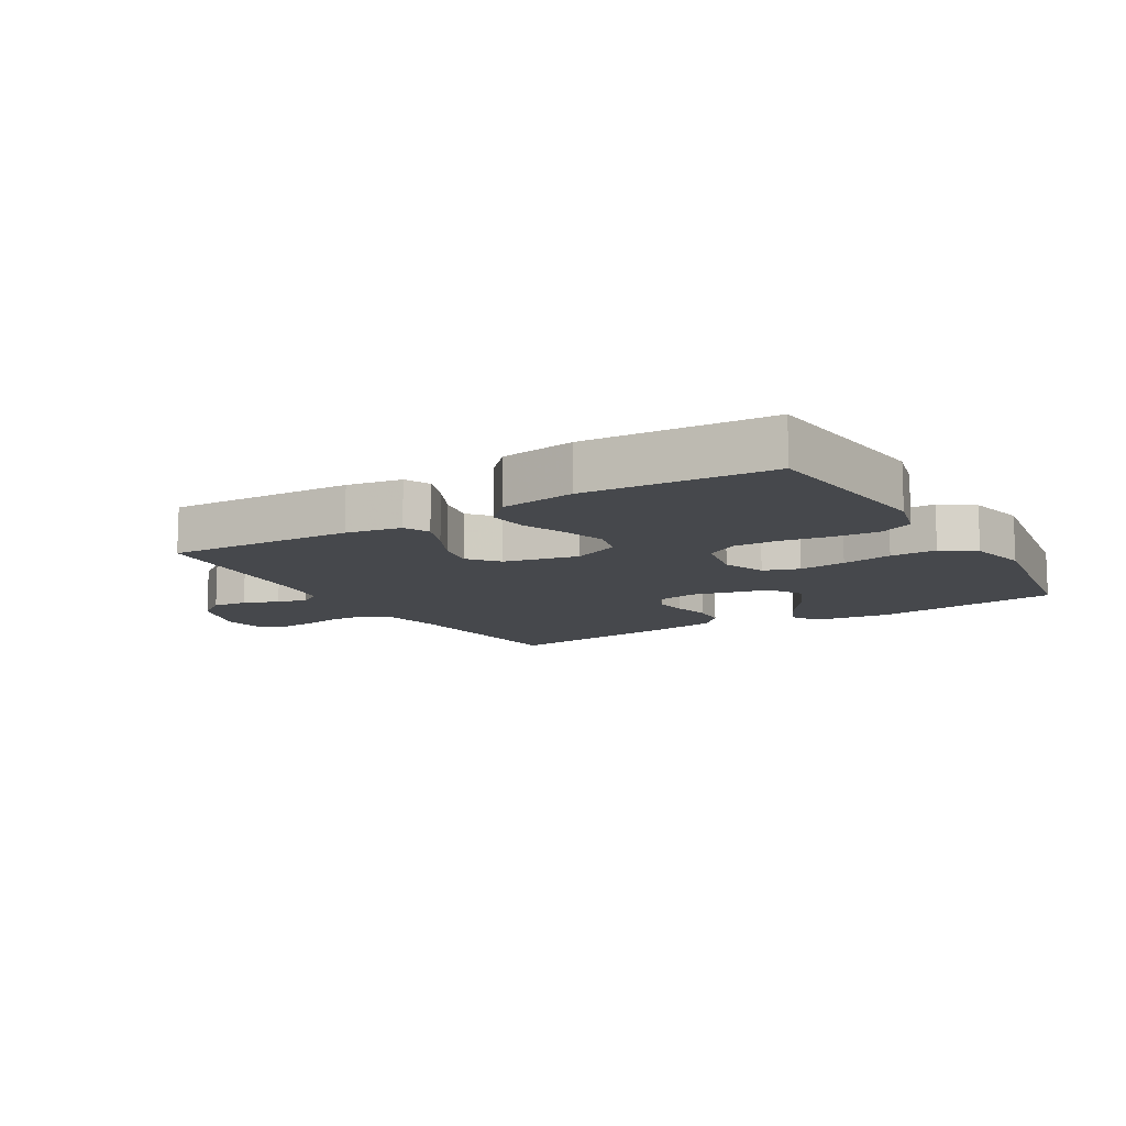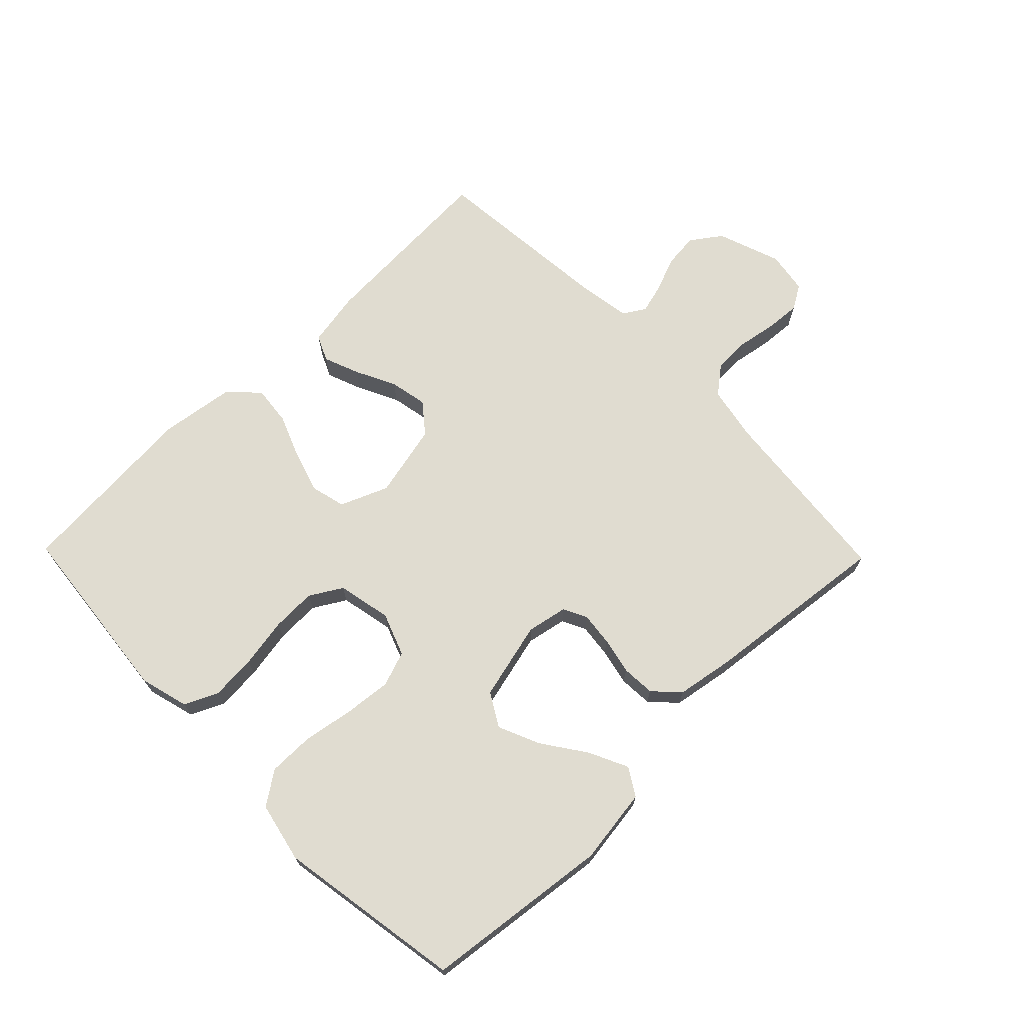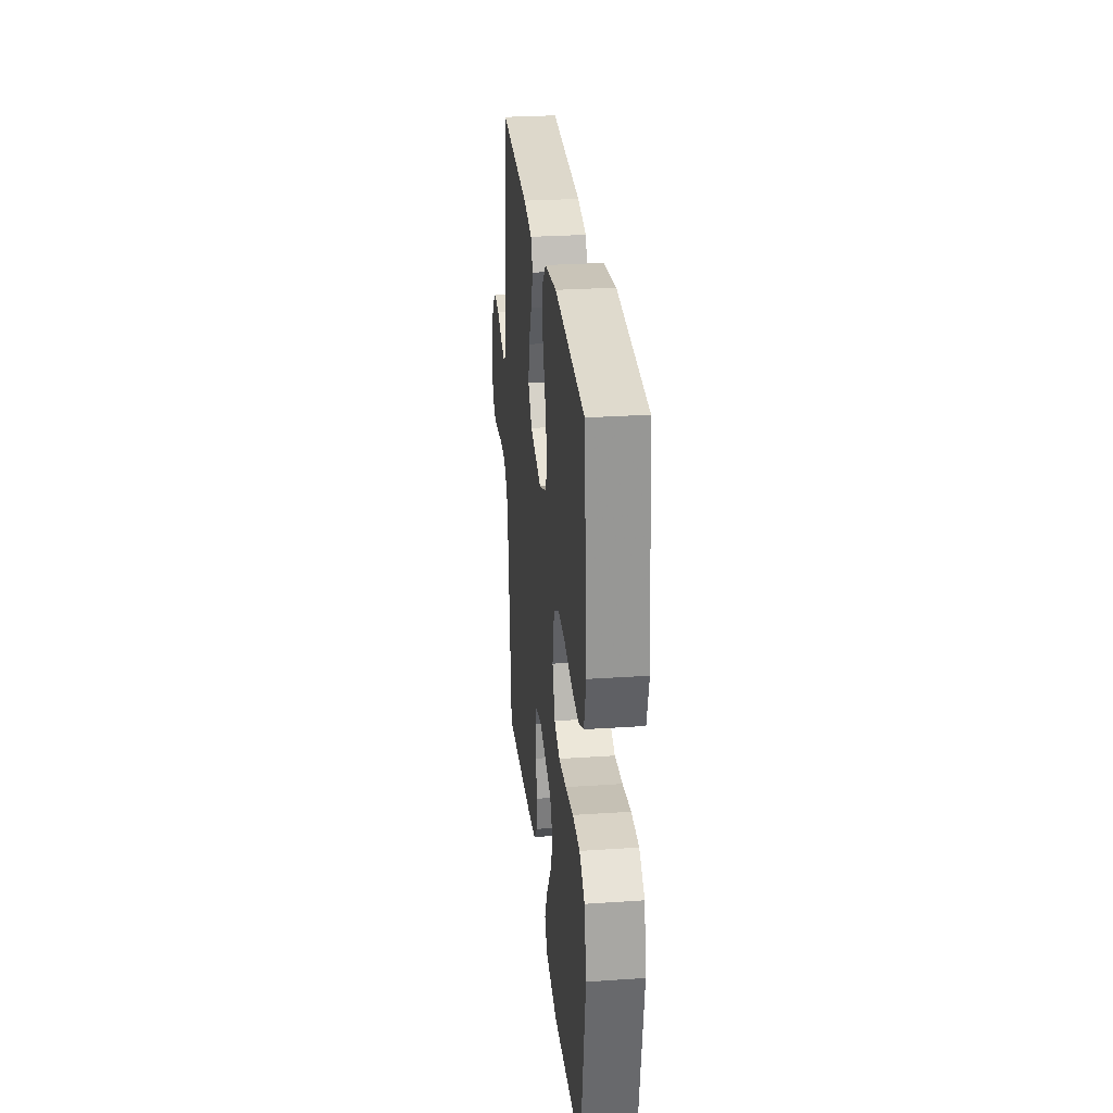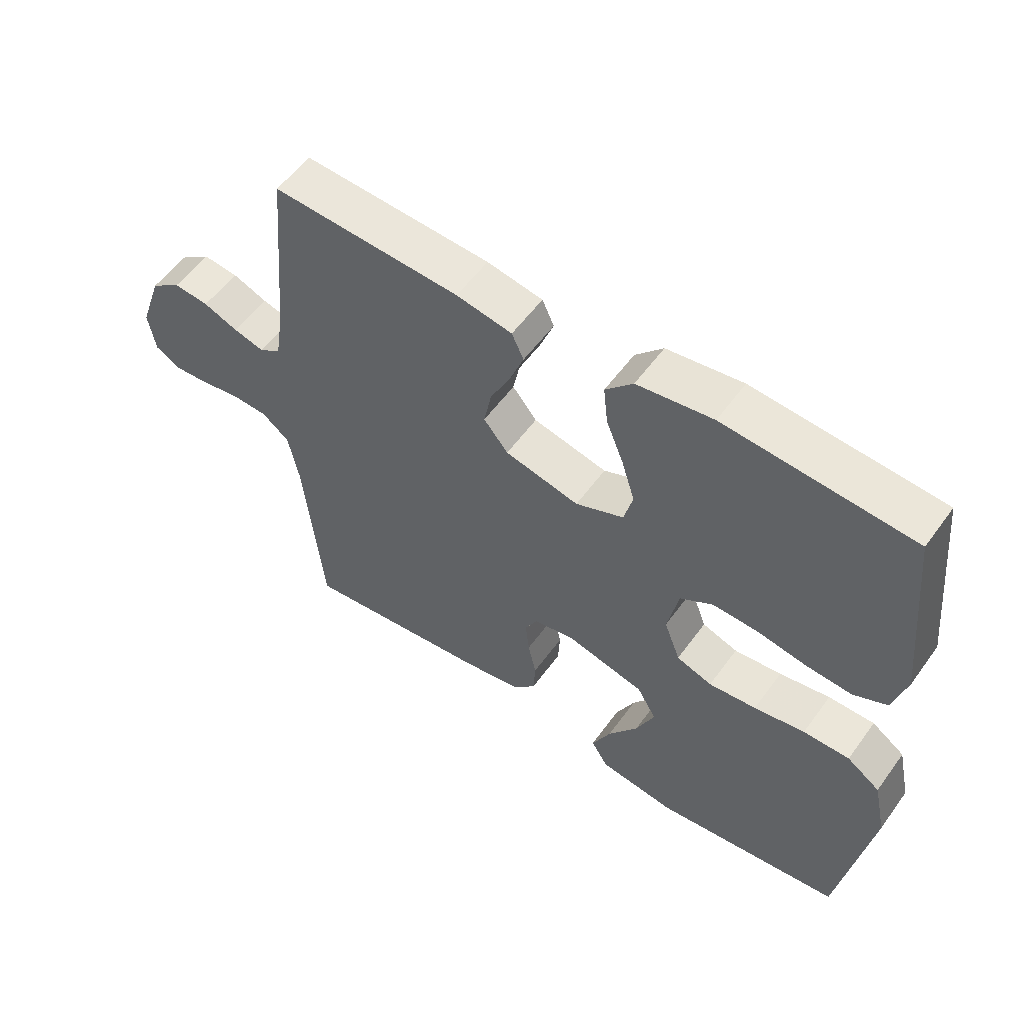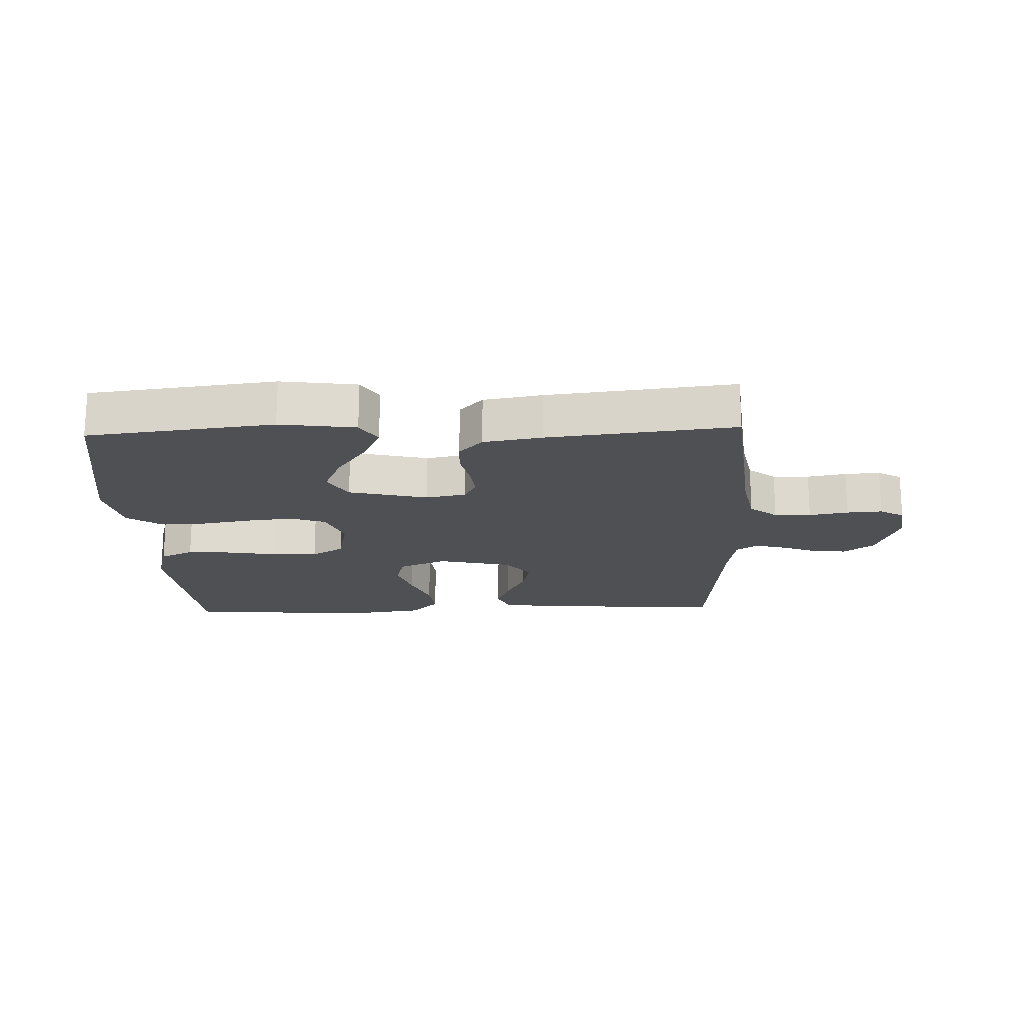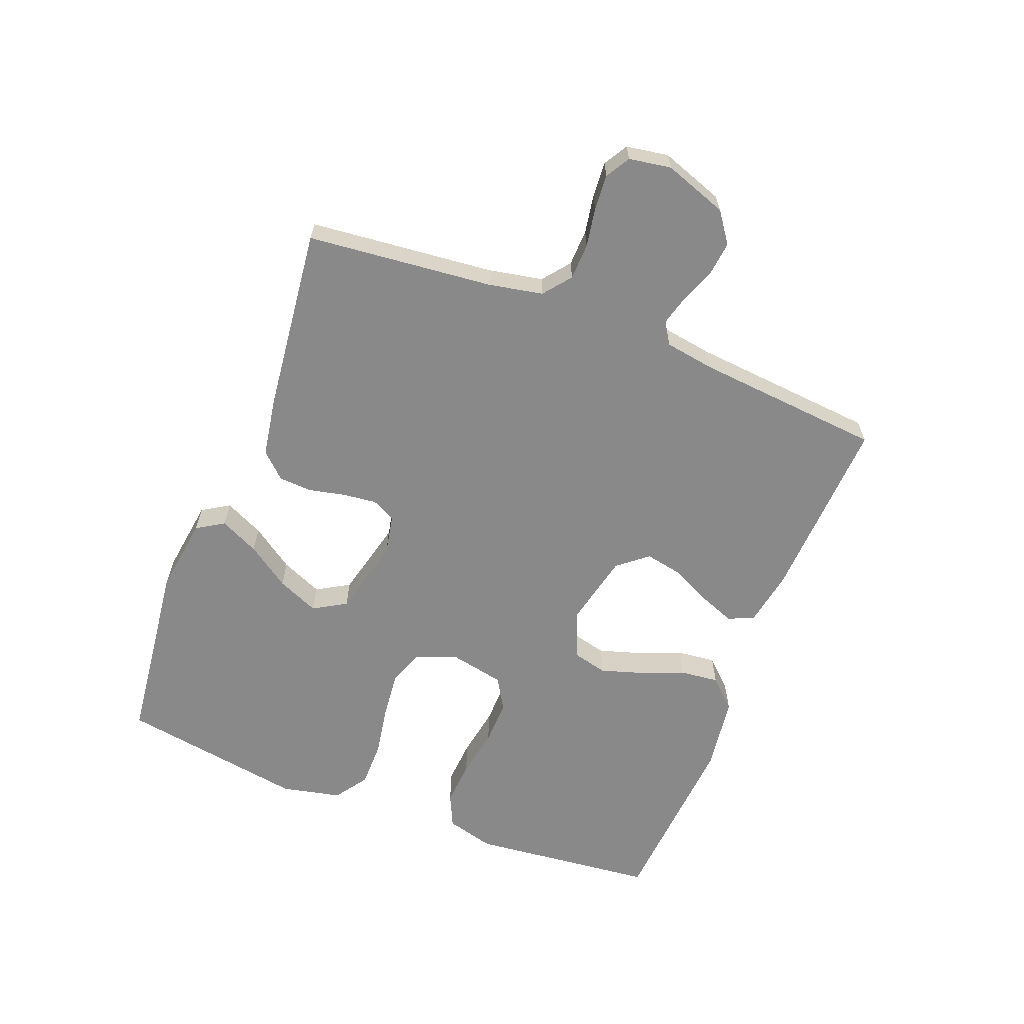
<metadata>
{"format":"obj","ext":"obj","renderer":"f3d","projection":"perspective","resolution":1024,"background":"white","views":[{"elev":-11.5,"azim":31.2,"up":"+Y"},{"elev":69.7,"azim":135.7,"up":"+Y"},{"elev":28.3,"azim":84.2,"up":"+Z"},{"elev":55.7,"azim":35.4,"up":"+Z"},{"elev":-18.6,"azim":-177.9,"up":"+Y"},{"elev":-63.0,"azim":-111.2,"up":"+Y"}]}
</metadata>
<code>
v -0.5 0.07 0.5
v -0.2 0.07 0.485
v -0.111 0.07 0.469
v -0.092 0.07 0.428
v -0.114 0.07 0.371
v -0.146 0.07 0.306
v -0.158 0.07 0.245
v -0.119 0.07 0.197
v 0 0.07 0.17
v 0.077 0.07 0.202
v 0.091 0.07 0.258
v 0.07 0.07 0.326
v 0.042 0.07 0.396
v 0.035 0.07 0.459
v 0.079 0.07 0.505
v 0.2 0.07 0.522
v 0.5 0.07 0.5
v 0.531 0.07 0.2
v 0.51 0.07 0.122
v 0.456 0.07 0.097
v 0.383 0.07 0.102
v 0.303 0.07 0.116
v 0.231 0.07 0.118
v 0.179 0.07 0.087
v 0.161 0.07 0
v 0.187 0.07 -0.069
v 0.244 0.07 -0.089
v 0.32 0.07 -0.081
v 0.401 0.07 -0.067
v 0.475 0.07 -0.067
v 0.528 0.07 -0.104
v 0.549 0.07 -0.2
v 0.5 0.07 -0.5
v 0.2 0.07 -0.536
v 0.078 0.07 -0.519
v 0.051 0.07 -0.475
v 0.081 0.07 -0.412
v 0.129 0.07 -0.343
v 0.158 0.07 -0.276
v 0.127 0.07 -0.223
v 0 0.07 -0.192
v -0.065 0.07 -0.205
v -0.084 0.07 -0.243
v -0.078 0.07 -0.297
v -0.065 0.07 -0.356
v -0.068 0.07 -0.41
v -0.106 0.07 -0.45
v -0.2 0.07 -0.466
v -0.5 0.07 -0.5
v -0.53 0.07 -0.2
v -0.547 0.07 -0.113
v -0.591 0.07 -0.078
v -0.65 0.07 -0.076
v -0.713 0.07 -0.087
v -0.77 0.07 -0.091
v -0.809 0.07 -0.068
v -0.82 0.07 0
v -0.784 0.07 0.102
v -0.735 0.07 0.137
v -0.679 0.07 0.131
v -0.623 0.07 0.109
v -0.575 0.07 0.096
v -0.54 0.07 0.118
v -0.527 0.07 0.2
v -0.5 0 0.5
v -0.2 0 0.485
v -0.111 0 0.469
v -0.092 0 0.428
v -0.114 0 0.371
v -0.146 0 0.306
v -0.158 0 0.245
v -0.119 0 0.197
v 0 0 0.17
v 0.077 0 0.202
v 0.091 0 0.258
v 0.07 0 0.326
v 0.042 0 0.396
v 0.035 0 0.459
v 0.079 0 0.505
v 0.2 0 0.522
v 0.5 0 0.5
v 0.531 0 0.2
v 0.51 0 0.122
v 0.456 0 0.097
v 0.383 0 0.102
v 0.303 0 0.116
v 0.231 0 0.118
v 0.179 0 0.087
v 0.161 0 0
v 0.187 0 -0.069
v 0.244 0 -0.089
v 0.32 0 -0.081
v 0.401 0 -0.067
v 0.475 0 -0.067
v 0.528 0 -0.104
v 0.549 0 -0.2
v 0.5 0 -0.5
v 0.2 0 -0.536
v 0.078 0 -0.519
v 0.051 0 -0.475
v 0.081 0 -0.412
v 0.129 0 -0.343
v 0.158 0 -0.276
v 0.127 0 -0.223
v 0 0 -0.192
v -0.065 0 -0.205
v -0.084 0 -0.243
v -0.078 0 -0.297
v -0.065 0 -0.356
v -0.068 0 -0.41
v -0.106 0 -0.45
v -0.2 0 -0.466
v -0.5 0 -0.5
v -0.53 0 -0.2
v -0.547 0 -0.113
v -0.591 0 -0.078
v -0.65 0 -0.076
v -0.713 0 -0.087
v -0.77 0 -0.091
v -0.809 0 -0.068
v -0.82 0 0
v -0.784 0 0.102
v -0.735 0 0.137
v -0.679 0 0.131
v -0.623 0 0.109
v -0.575 0 0.096
v -0.54 0 0.118
v -0.527 0 0.2
f 58 59 60 61
f 58 61 62
f 57 58 62
f 56 57 62
f 53 54 55 56
f 52 53 56 62
f 51 52 62 63
f 47 48 49 50
f 44 45 46 47
f 43 44 47 50
f 42 43 50 51
f 35 36 37 38
f 35 38 39
f 34 35 39
f 33 34 39
f 32 33 39 40
f 28 29 30 31
f 27 28 31 32
f 26 27 32 40
f 19 20 21 22
f 19 22 23
f 18 19 23
f 17 18 23
f 16 17 23 24
f 12 13 14 15
f 11 12 15 16
f 10 11 16 24
f 3 4 5 6
f 1 2 3 6
f 64 1 6 7
f 63 64 7 8
f 41 42 51 63
f 41 63 8 9
f 25 26 40 41
f 24 25 41
f 9 10 24 41
f 125 124 123 122
f 126 125 122
f 126 122 121
f 126 121 120
f 120 119 118 117
f 126 120 117 116
f 127 126 116 115
f 114 113 112 111
f 111 110 109 108
f 114 111 108 107
f 115 114 107 106
f 102 101 100 99
f 103 102 99
f 103 99 98
f 103 98 97
f 104 103 97 96
f 95 94 93 92
f 96 95 92 91
f 104 96 91 90
f 86 85 84 83
f 87 86 83
f 87 83 82
f 87 82 81
f 88 87 81 80
f 79 78 77 76
f 80 79 76 75
f 88 80 75 74
f 70 69 68 67
f 70 67 66 65
f 71 70 65 128
f 72 71 128 127
f 127 115 106 105
f 73 72 127 105
f 105 104 90 89
f 105 89 88
f 105 88 74 73
f 1 65 66 2
f 2 66 67 3
f 3 67 68 4
f 4 68 69 5
f 5 69 70 6
f 6 70 71 7
f 7 71 72 8
f 8 72 73 9
f 9 73 74 10
f 10 74 75 11
f 11 75 76 12
f 12 76 77 13
f 13 77 78 14
f 14 78 79 15
f 15 79 80 16
f 16 80 81 17
f 17 81 82 18
f 18 82 83 19
f 19 83 84 20
f 20 84 85 21
f 21 85 86 22
f 22 86 87 23
f 23 87 88 24
f 24 88 89 25
f 25 89 90 26
f 26 90 91 27
f 27 91 92 28
f 28 92 93 29
f 29 93 94 30
f 30 94 95 31
f 31 95 96 32
f 32 96 97 33
f 33 97 98 34
f 34 98 99 35
f 35 99 100 36
f 36 100 101 37
f 37 101 102 38
f 38 102 103 39
f 39 103 104 40
f 40 104 105 41
f 41 105 106 42
f 42 106 107 43
f 43 107 108 44
f 44 108 109 45
f 45 109 110 46
f 46 110 111 47
f 47 111 112 48
f 48 112 113 49
f 49 113 114 50
f 50 114 115 51
f 51 115 116 52
f 52 116 117 53
f 53 117 118 54
f 54 118 119 55
f 55 119 120 56
f 56 120 121 57
f 57 121 122 58
f 58 122 123 59
f 59 123 124 60
f 60 124 125 61
f 61 125 126 62
f 62 126 127 63
f 63 127 128 64
f 64 128 65 1

</code>
